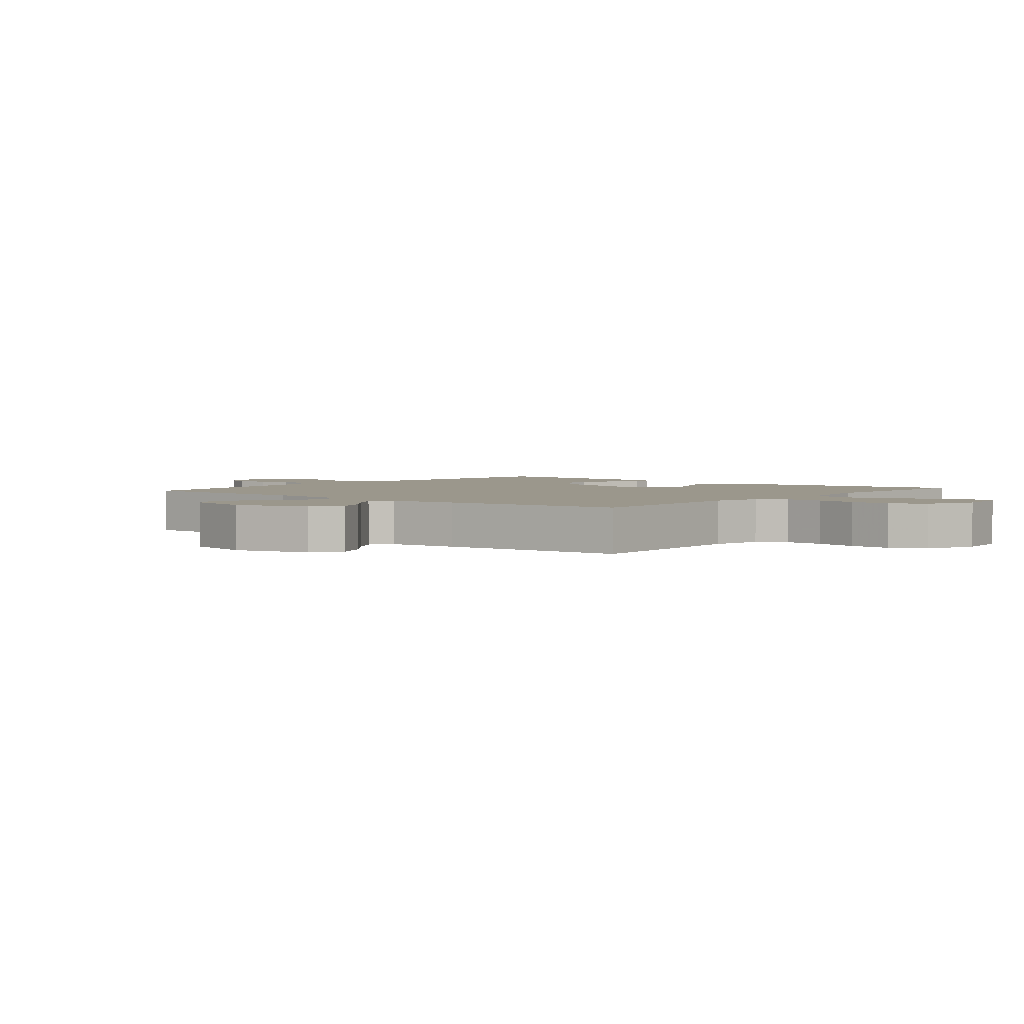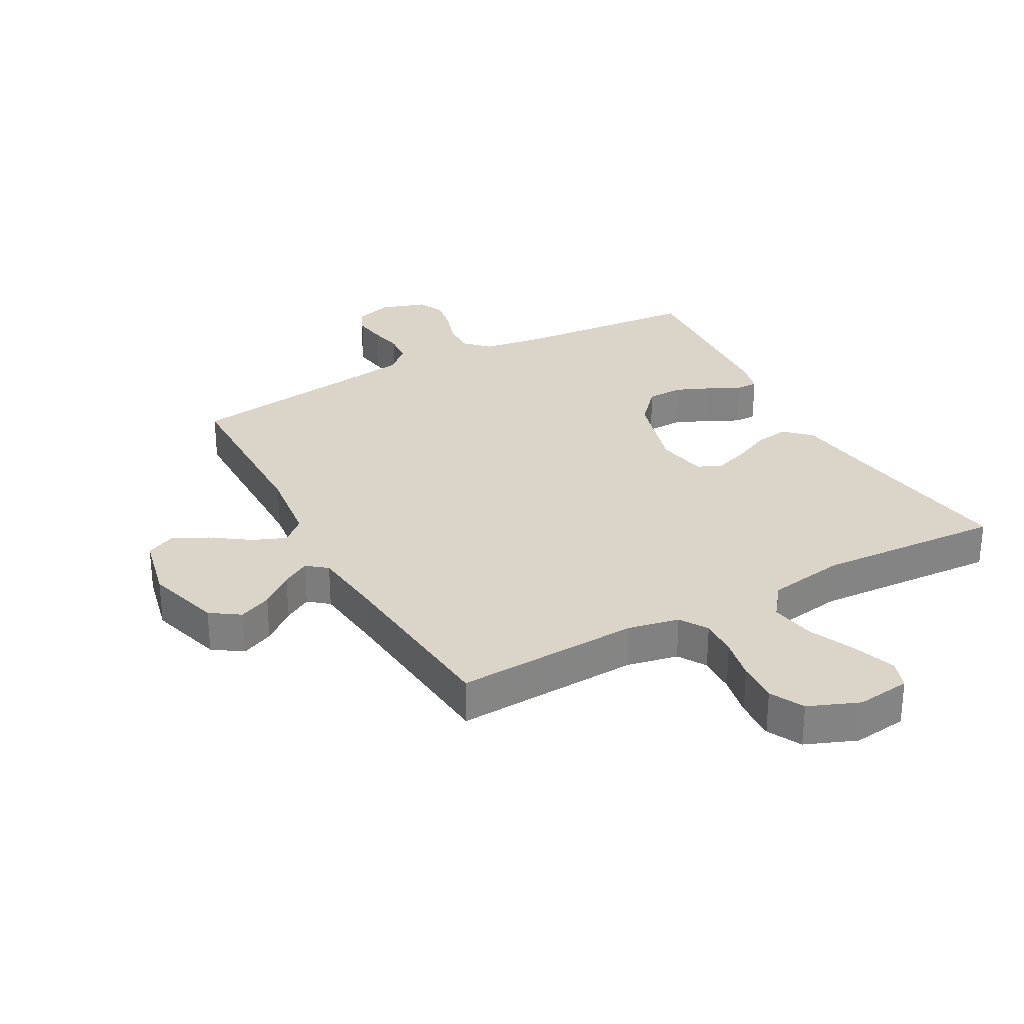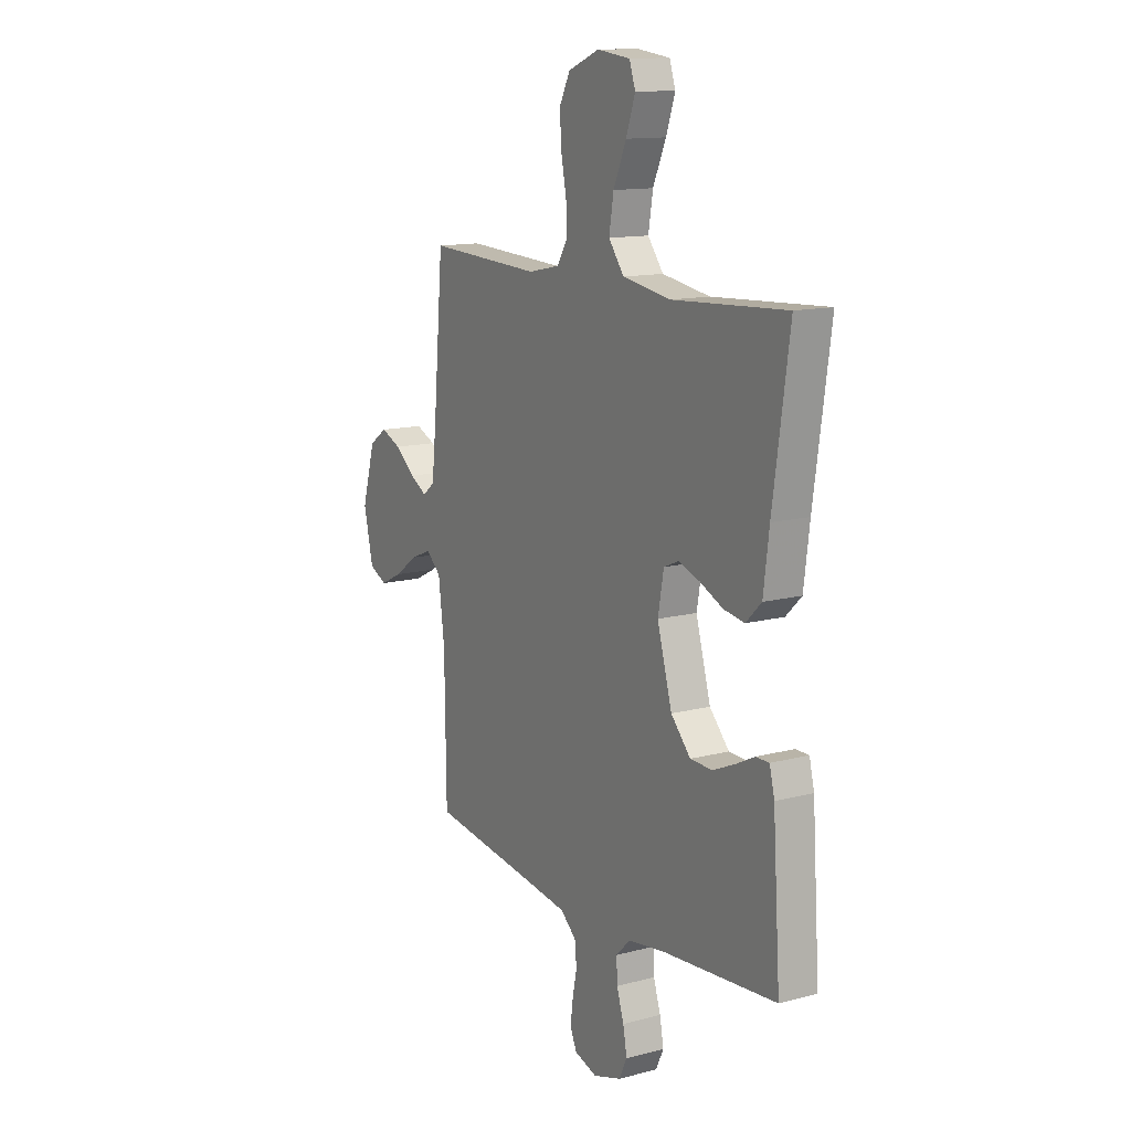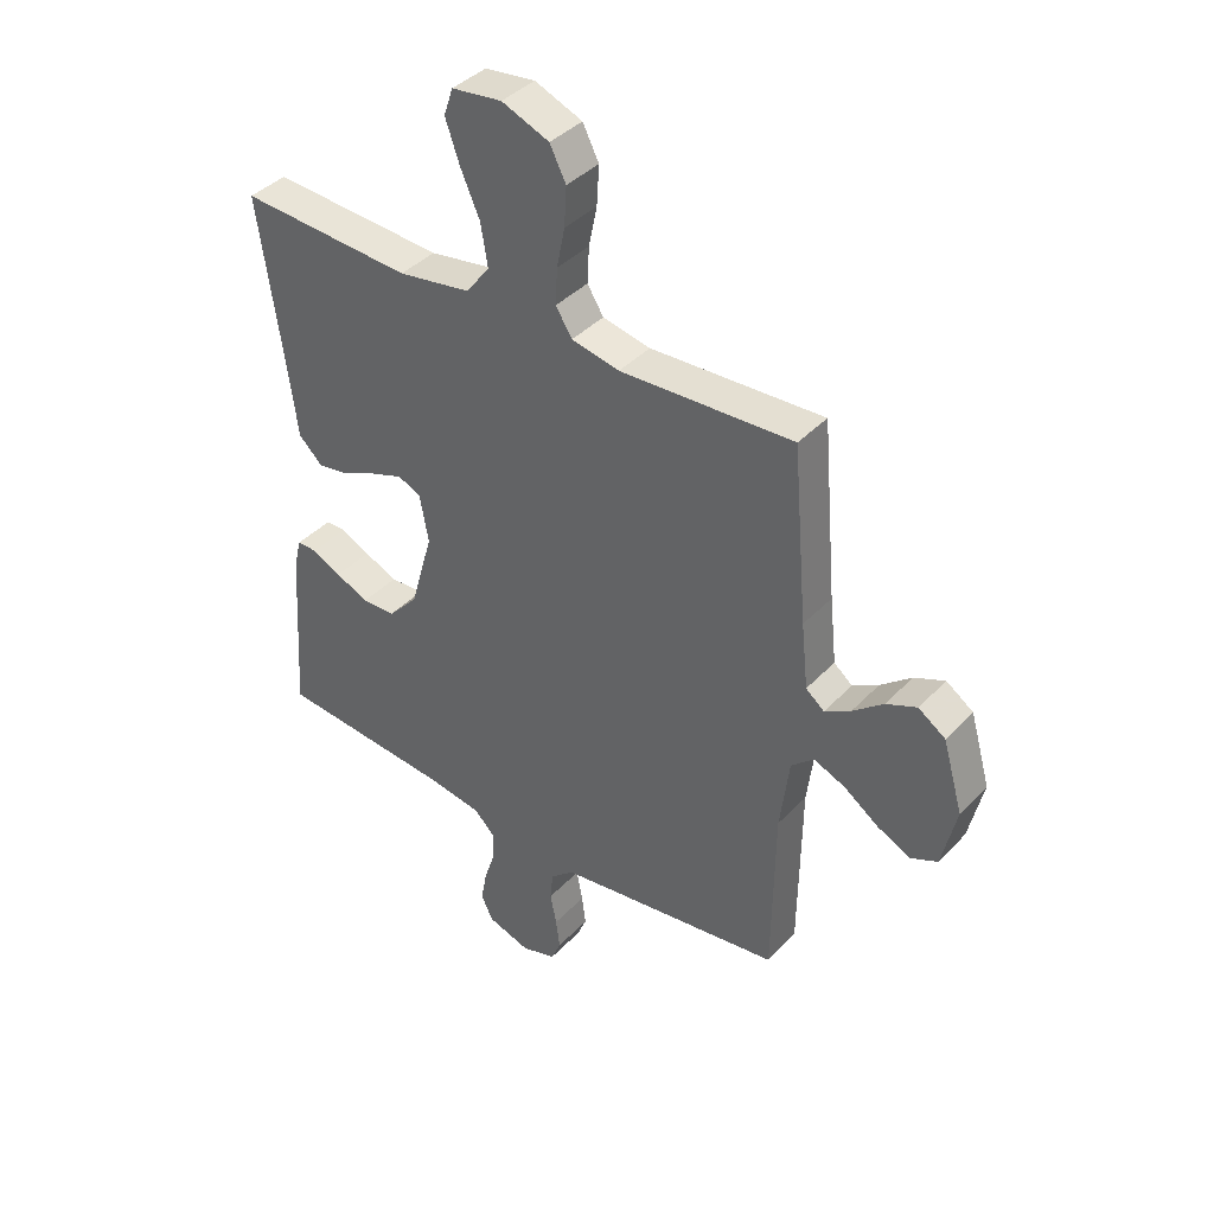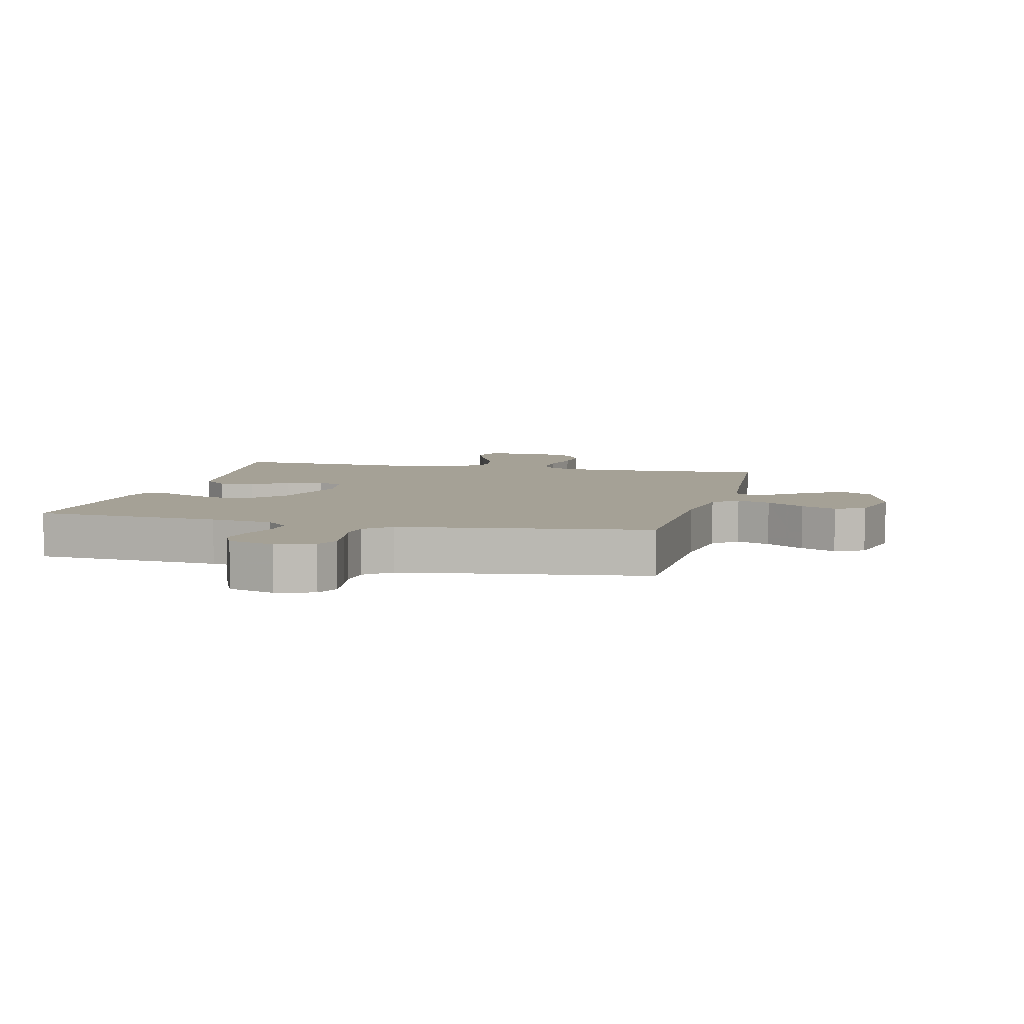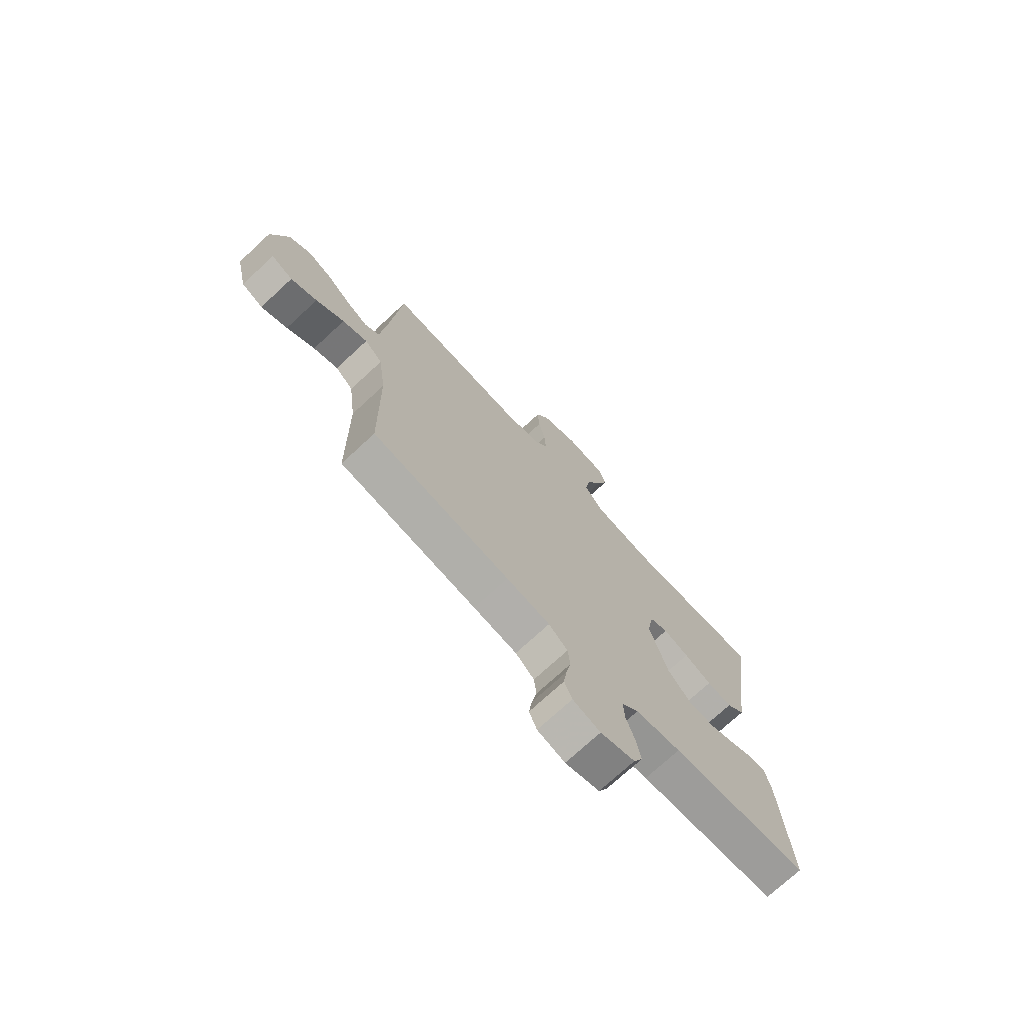
<metadata>
{"format":"obj","ext":"obj","renderer":"f3d","projection":"perspective","resolution":1024,"background":"white","views":[{"elev":2.8,"azim":-50.3,"up":"+Y"},{"elev":29.4,"azim":-28.8,"up":"+Y"},{"elev":13.1,"azim":58.9,"up":"+Z"},{"elev":39.9,"azim":-141.6,"up":"+Z"},{"elev":6.1,"azim":-166.3,"up":"+Y"},{"elev":-73.3,"azim":-47.2,"up":"+Z"}]}
</metadata>
<code>
v 0.5 0.07 0.5
v 0.457 0.07 0.2
v 0.442 0.07 0.083
v 0.401 0.07 0.043
v 0.346 0.07 0.052
v 0.286 0.07 0.08
v 0.23 0.07 0.1
v 0.19 0.07 0.083
v 0.175 0.07 0
v 0.214 0.07 -0.138
v 0.266 0.07 -0.195
v 0.324 0.07 -0.197
v 0.382 0.07 -0.172
v 0.432 0.07 -0.147
v 0.467 0.07 -0.147
v 0.48 0.07 -0.2
v 0.5 0.07 -0.5
v 0.2 0.07 -0.524
v 0.101 0.07 -0.539
v 0.064 0.07 -0.576
v 0.066 0.07 -0.628
v 0.085 0.07 -0.686
v 0.095 0.07 -0.741
v 0.075 0.07 -0.784
v 0 0.07 -0.808
v -0.06 0.07 -0.789
v -0.077 0.07 -0.749
v -0.07 0.07 -0.697
v -0.059 0.07 -0.642
v -0.064 0.07 -0.592
v -0.105 0.07 -0.556
v -0.2 0.07 -0.542
v -0.5 0.07 -0.5
v -0.504 0.07 -0.2
v -0.52 0.07 -0.073
v -0.559 0.07 -0.038
v -0.613 0.07 -0.06
v -0.674 0.07 -0.103
v -0.731 0.07 -0.131
v -0.778 0.07 -0.109
v -0.803 0.07 0
v -0.768 0.07 0.121
v -0.721 0.07 0.153
v -0.668 0.07 0.13
v -0.615 0.07 0.087
v -0.57 0.07 0.061
v -0.538 0.07 0.087
v -0.526 0.07 0.2
v -0.5 0.07 0.5
v -0.2 0.07 0.485
v -0.117 0.07 0.502
v -0.089 0.07 0.547
v -0.092 0.07 0.609
v -0.106 0.07 0.678
v -0.11 0.07 0.746
v -0.082 0.07 0.801
v 0 0.07 0.834
v 0.087 0.07 0.823
v 0.103 0.07 0.776
v 0.079 0.07 0.707
v 0.045 0.07 0.63
v 0.033 0.07 0.558
v 0.074 0.07 0.504
v 0.2 0.07 0.483
v 0.5 0 0.5
v 0.457 0 0.2
v 0.442 0 0.083
v 0.401 0 0.043
v 0.346 0 0.052
v 0.286 0 0.08
v 0.23 0 0.1
v 0.19 0 0.083
v 0.175 0 0
v 0.214 0 -0.138
v 0.266 0 -0.195
v 0.324 0 -0.197
v 0.382 0 -0.172
v 0.432 0 -0.147
v 0.467 0 -0.147
v 0.48 0 -0.2
v 0.5 0 -0.5
v 0.2 0 -0.524
v 0.101 0 -0.539
v 0.064 0 -0.576
v 0.066 0 -0.628
v 0.085 0 -0.686
v 0.095 0 -0.741
v 0.075 0 -0.784
v 0 0 -0.808
v -0.06 0 -0.789
v -0.077 0 -0.749
v -0.07 0 -0.697
v -0.059 0 -0.642
v -0.064 0 -0.592
v -0.105 0 -0.556
v -0.2 0 -0.542
v -0.5 0 -0.5
v -0.504 0 -0.2
v -0.52 0 -0.073
v -0.559 0 -0.038
v -0.613 0 -0.06
v -0.674 0 -0.103
v -0.731 0 -0.131
v -0.778 0 -0.109
v -0.803 0 0
v -0.768 0 0.121
v -0.721 0 0.153
v -0.668 0 0.13
v -0.615 0 0.087
v -0.57 0 0.061
v -0.538 0 0.087
v -0.526 0 0.2
v -0.5 0 0.5
v -0.2 0 0.485
v -0.117 0 0.502
v -0.089 0 0.547
v -0.092 0 0.609
v -0.106 0 0.678
v -0.11 0 0.746
v -0.082 0 0.801
v 0 0 0.834
v 0.087 0 0.823
v 0.103 0 0.776
v 0.079 0 0.707
v 0.045 0 0.63
v 0.033 0 0.558
v 0.074 0 0.504
v 0.2 0 0.483
f 59 60 61
f 58 59 61
f 57 58 61
f 56 57 61
f 55 56 61
f 54 55 61
f 53 54 61
f 52 53 61 62
f 51 52 62 63
f 48 49 50
f 51 63 64
f 50 51 64
f 48 50 64
f 47 48 64
f 43 44 45
f 42 43 45
f 41 42 45
f 40 41 45
f 39 40 45
f 38 39 45
f 37 38 45
f 36 37 45 46
f 64 1 2
f 47 64 2
f 46 47 2
f 36 46 2
f 35 36 2
f 27 28 29
f 26 27 29
f 25 26 29
f 24 25 29
f 23 24 29
f 22 23 29
f 21 22 29
f 20 21 29 30
f 19 20 30 31
f 16 17 18
f 15 16 18
f 14 15 18
f 13 14 18
f 19 31 32
f 18 19 32
f 13 18 32
f 12 13 32
f 4 5 6
f 3 4 6
f 2 3 6
f 2 6 7
f 2 7 8
f 35 2 8
f 34 35 8
f 32 33 34
f 12 32 34
f 11 12 34
f 34 8 9
f 34 9 10
f 10 11 34
f 125 124 123
f 125 123 122
f 125 122 121
f 125 121 120
f 125 120 119
f 125 119 118
f 125 118 117
f 126 125 117 116
f 127 126 116 115
f 114 113 112
f 128 127 115
f 128 115 114
f 128 114 112
f 128 112 111
f 109 108 107
f 109 107 106
f 109 106 105
f 109 105 104
f 109 104 103
f 109 103 102
f 109 102 101
f 110 109 101 100
f 66 65 128
f 66 128 111
f 66 111 110
f 66 110 100
f 66 100 99
f 93 92 91
f 93 91 90
f 93 90 89
f 93 89 88
f 93 88 87
f 93 87 86
f 93 86 85
f 94 93 85 84
f 95 94 84 83
f 82 81 80
f 82 80 79
f 82 79 78
f 82 78 77
f 96 95 83
f 96 83 82
f 96 82 77
f 96 77 76
f 70 69 68
f 70 68 67
f 70 67 66
f 71 70 66
f 72 71 66
f 72 66 99
f 72 99 98
f 98 97 96
f 98 96 76
f 98 76 75
f 73 72 98
f 74 73 98
f 98 75 74
f 1 65 66 2
f 2 66 67 3
f 3 67 68 4
f 4 68 69 5
f 5 69 70 6
f 6 70 71 7
f 7 71 72 8
f 8 72 73 9
f 9 73 74 10
f 10 74 75 11
f 11 75 76 12
f 12 76 77 13
f 13 77 78 14
f 14 78 79 15
f 15 79 80 16
f 16 80 81 17
f 17 81 82 18
f 18 82 83 19
f 19 83 84 20
f 20 84 85 21
f 21 85 86 22
f 22 86 87 23
f 23 87 88 24
f 24 88 89 25
f 25 89 90 26
f 26 90 91 27
f 27 91 92 28
f 28 92 93 29
f 29 93 94 30
f 30 94 95 31
f 31 95 96 32
f 32 96 97 33
f 33 97 98 34
f 34 98 99 35
f 35 99 100 36
f 36 100 101 37
f 37 101 102 38
f 38 102 103 39
f 39 103 104 40
f 40 104 105 41
f 41 105 106 42
f 42 106 107 43
f 43 107 108 44
f 44 108 109 45
f 45 109 110 46
f 46 110 111 47
f 47 111 112 48
f 48 112 113 49
f 49 113 114 50
f 50 114 115 51
f 51 115 116 52
f 52 116 117 53
f 53 117 118 54
f 54 118 119 55
f 55 119 120 56
f 56 120 121 57
f 57 121 122 58
f 58 122 123 59
f 59 123 124 60
f 60 124 125 61
f 61 125 126 62
f 62 126 127 63
f 63 127 128 64
f 64 128 65 1

</code>
